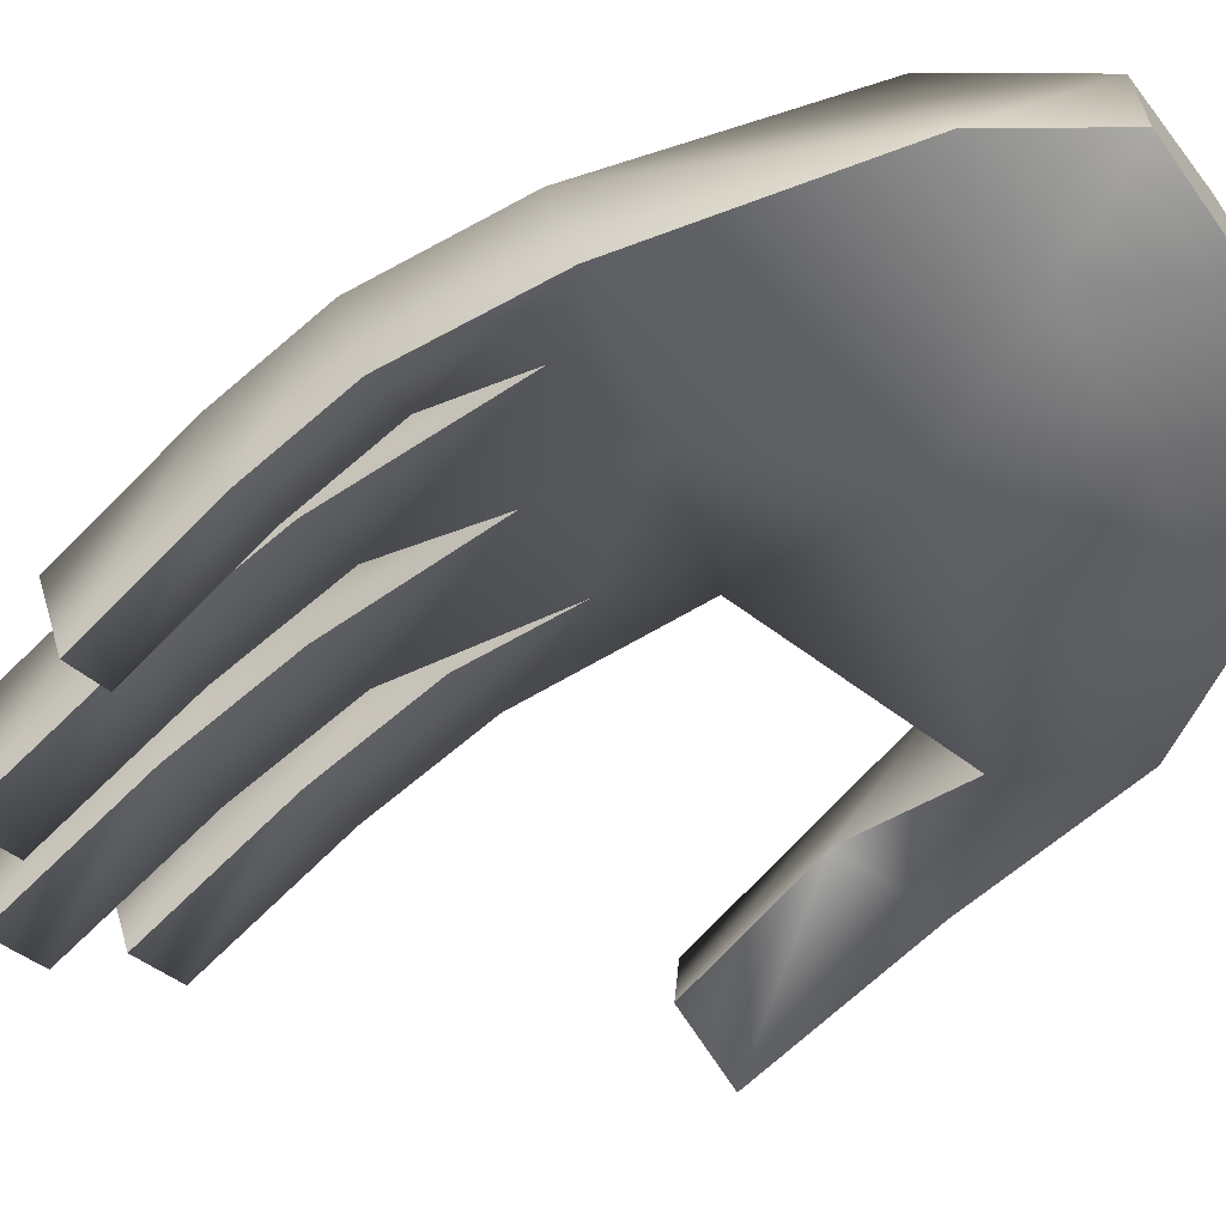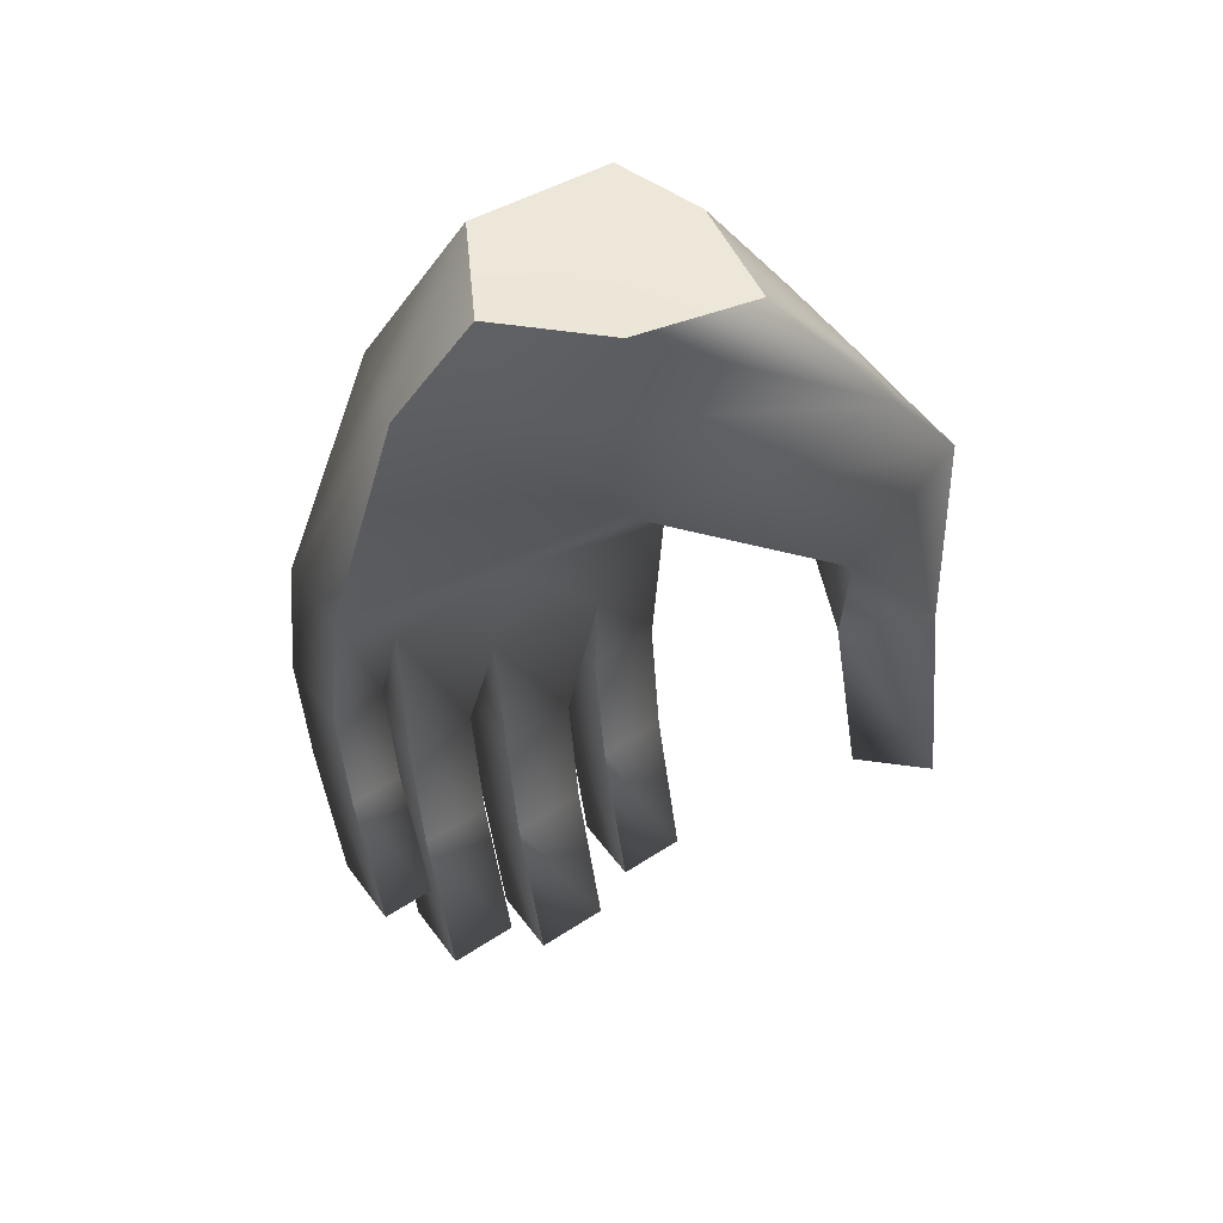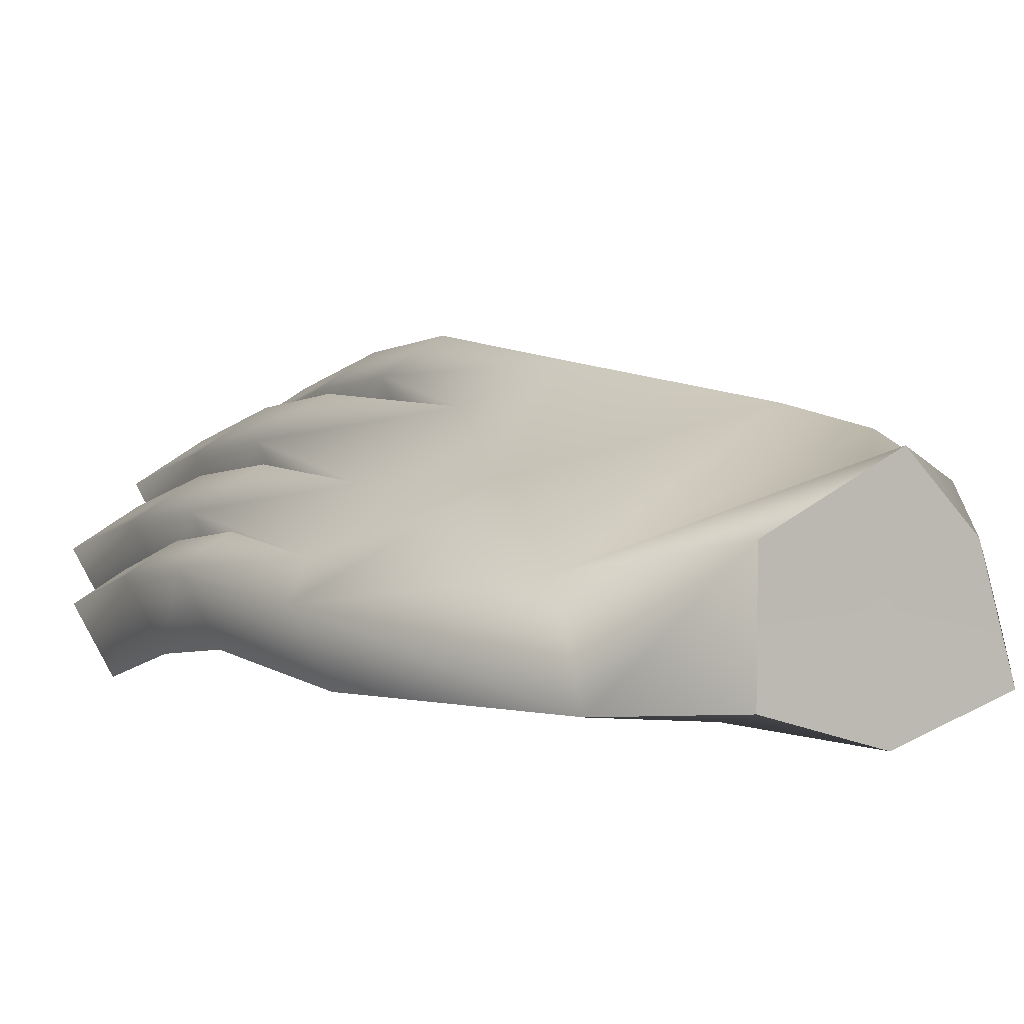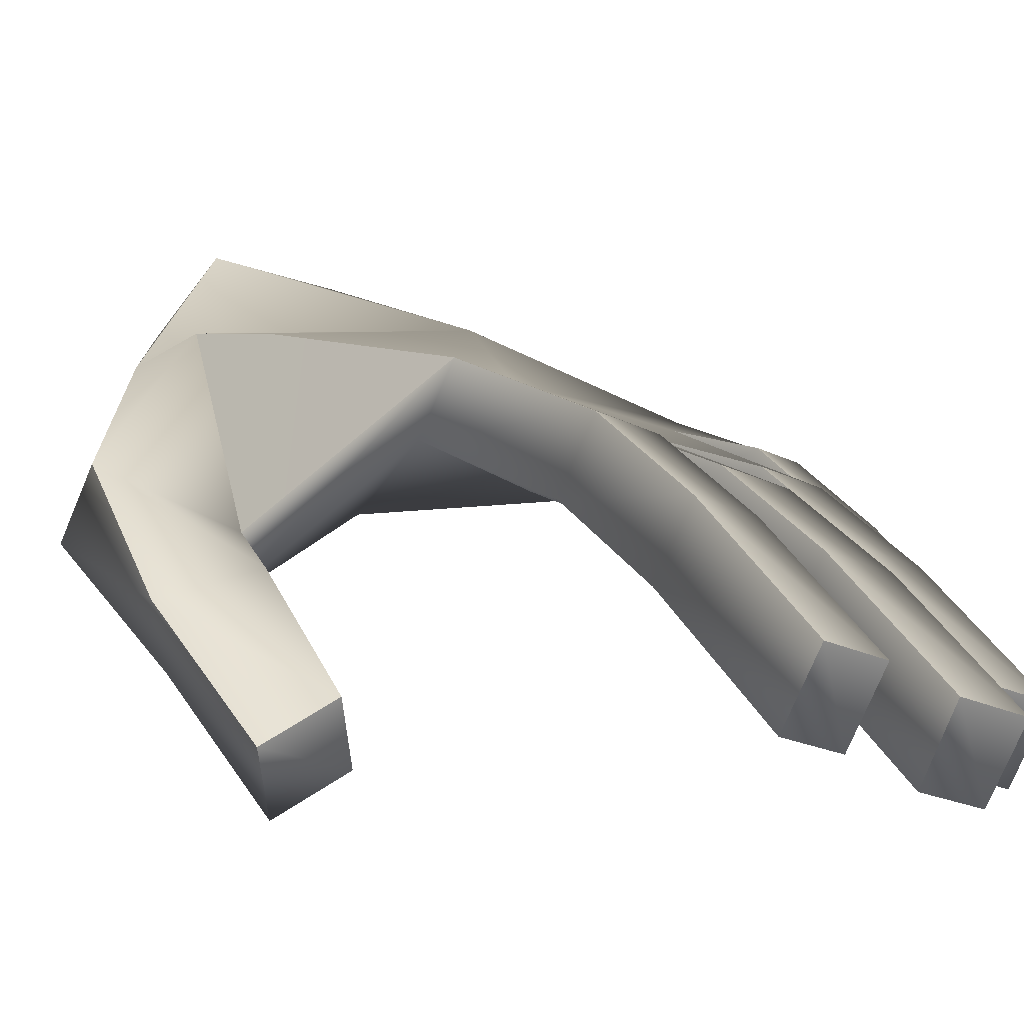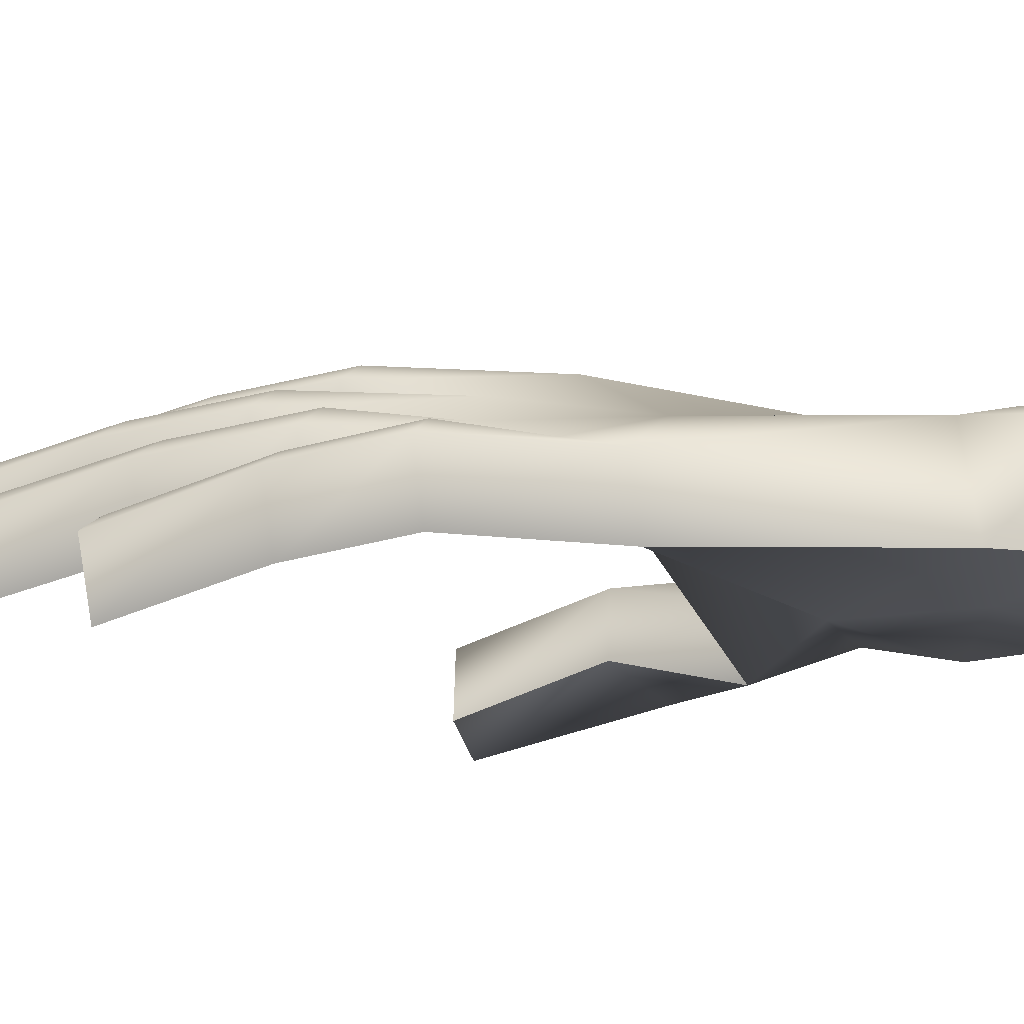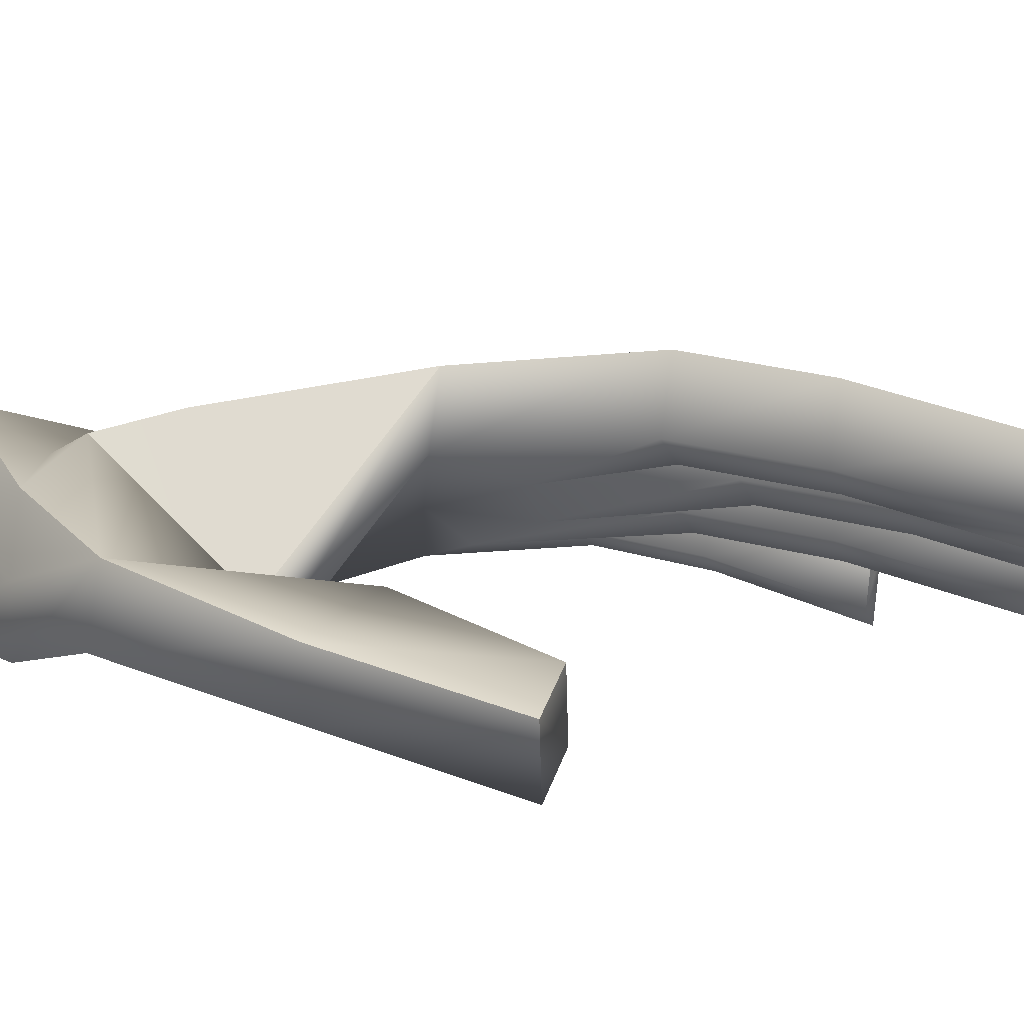
<metadata>
{"format":"obj","ext":"obj","renderer":"f3d","projection":"perspective","resolution":1024,"background":"white","views":[{"elev":-64.3,"azim":-54.1,"up":"+Y"},{"elev":50.0,"azim":-5.9,"up":"+Z"},{"elev":2.7,"azim":-31.9,"up":"+Y"},{"elev":26.8,"azim":146.3,"up":"+Y"},{"elev":-18.2,"azim":-76.4,"up":"+Y"},{"elev":15.0,"azim":106.0,"up":"+Y"}]}
</metadata>
<code>
g Converted object 0
v 1.314 0.6469 -0.9398
v 0.4307 0.8758 -0.001367
v 0.6764 0.1091 -0.001367
v 1.529 0.2283 -1.034
v -0.1356 -0.1447 0.006267
v -0.6216 -0.04686 -0.7272
v -0.9378 0.08569 -0.001367
v -1.452 0.0333 -0.6922
v -1.452 0.0333 -0.6922
v -0.9378 0.08569 -0.001367
v -0.9329 0.9092 -0.001367
v -1.576 0.7247 -0.7887
v -0.04416 1.34 -0.001367
v 1.024 1.119 -0.8884
v -0.04416 1.34 -0.001367
v -1.489 0.01388 -5.426
v -1.822 -0.1782 -5.426
v -2.079 0.2861 -5.426
v -1.746 0.4781 -5.426
v -0.9206 0.3422 -6.518
v -1.361 0.08799 -6.518
v -1.618 0.5522 -6.518
v -1.15 0.8223 -6.518
v -0.6763 0.4829 -7.038
v -0.9345 0.9469 -7.038
v -0.4349 1.235 -7.038
v -0.2004 0.7577 -7.038
v 0.006629 0.8775 -6.707
v -0.2503 1.342 -6.707
v 0.19 1.596 -6.707
v 0.447 1.132 -6.707
v -1.683 0.3494 -3.524
v -1.549 0.2351 -2.839
v -1.916 0.02312 -2.393
v -2.016 0.1574 -3.524
v -2.016 0.1574 -3.524
v -1.916 0.02312 -2.393
v -2.174 0.4869 -2.401
v -2.272 0.6216 -3.524
v -1.806 0.6993 -2.847
v -1.94 0.8136 -3.524
v -1.94 0.8136 -3.524
v -1.806 0.6993 -2.847
v -1.114 0.6777 -4.304
v -0.9202 0.5979 -3.478
v -1.555 0.4235 -4.304
v -1.555 0.4235 -4.304
v -1.549 0.2351 -2.839
v -1.812 0.8877 -4.304
v -1.163 1.071 -3.493
v -1.344 1.158 -4.304
v -1.344 1.158 -4.304
v -1.163 1.071 -3.493
v -0.87 0.8184 -4.823
v -0.9202 0.5979 -3.478
v -1.128 1.282 -4.823
v -0.4197 1.5 -3.596
v -0.6286 1.571 -4.823
v -0.6286 1.571 -4.823
v -0.4197 1.5 -3.596
v -0.1754 1.028 -3.601
v -0.3941 1.093 -4.823
v -0.87 0.8184 -4.823
v -0.1871 1.213 -4.493
v -0.1754 1.028 -3.601
v -0.444 1.677 -4.493
v 0.04182 1.766 -3.125
v -0.00368 1.931 -4.493
v -0.00368 1.931 -4.493
v 0.04182 1.766 -3.125
v 0.3002 1.303 -3.134
v 0.2533 1.467 -4.493
v -0.1871 1.213 -4.493
v -1.628 0.2535 -4.359
v -1.96 0.0615 -4.359
v -1.96 0.0615 -4.359
v -2.217 0.5258 -4.359
v -1.885 0.7178 -4.359
v -1.885 0.7178 -4.359
v -1.059 0.5819 -5.276
v -1.499 0.3277 -5.276
v -1.499 0.3277 -5.276
v -1.756 0.7919 -5.276
v -1.288 1.062 -5.276
v -1.288 1.062 -5.276
v -0.8146 0.7226 -5.796
v -1.073 1.187 -5.796
v -0.5732 1.475 -5.796
v -0.5732 1.475 -5.796
v -0.3388 0.9973 -5.796
v -0.8146 0.7226 -5.796
v -0.1317 1.117 -5.465
v -0.3887 1.581 -5.465
v 0.05166 1.836 -5.465
v 0.05166 1.836 -5.465
v 0.3086 1.371 -5.465
v -0.1317 1.117 -5.465
v -1.822 -0.1782 -5.426
v -2.079 0.2861 -5.426
v -1.746 0.4781 -5.426
v -1.746 0.4781 -5.426
v -1.361 0.08799 -6.518
v -1.618 0.5522 -6.518
v -1.15 0.8223 -6.518
v -1.15 0.8223 -6.518
v -0.6763 0.4829 -7.038
v -0.9345 0.9469 -7.038
v -0.4349 1.235 -7.038
v -0.4349 1.235 -7.038
v 0.006629 0.8775 -6.707
v -0.2503 1.342 -6.707
v 0.19 1.596 -6.707
v 0.19 1.596 -6.707
v 1.475 0.03194 -4.285
v 1.531 0.5253 -4.285
v 2.066 0.3842 -4.285
v 2.009 -0.1092 -4.285
v 1.348 0.3306 -3.242
v 1.342 0.1145 -2.359
v 1.089 0.581 -2.347
v 1.406 0.8237 -3.237
v 1.745 0.96 -1.706
v 2.002 0.6662 -2.955
v 2.002 0.6662 -2.955
v 1.745 0.96 -1.706
v 1.998 0.4934 -1.718
v 1.945 0.1731 -2.96
v 1.342 0.1145 -2.359
v 1.348 0.3306 -3.242
v 1.475 0.03194 -4.285
v 1.531 0.5253 -4.285
v 2.066 0.3842 -4.285
v 2.066 0.3842 -4.285
v 1.089 0.581 -2.347
v -0.837 1.127 -2.432
v -0.7605 0.6765 -2.754
v 1.024 1.119 -0.8884
v 0.7375 1.395 -1.192
v 0.04182 1.766 -3.125
v 0.5138 1.532 -1.725
v 1.089 0.581 -2.347
v 0.5138 1.532 -1.725
v 0.7375 1.395 -1.192
v 0.3515 1.15 -0.7619
v -0.1208 0.07939 -1.675
v -0.1853 0.4584 -0.001367
f 1 2 3
f 1 3 4
f 4 3 5
f 4 5 6
f 6 5 7
f 6 7 8
f 9 10 11
f 9 11 12
f 12 11 13
f 14 15 2
f 14 2 1
f 16 17 18
f 18 19 16
f 20 21 22
f 22 23 20
f 24 25 26
f 26 27 24
f 28 29 30
f 30 31 28
f 32 33 34
f 32 34 35
f 36 37 38
f 36 38 39
f 39 38 40
f 39 40 41
f 42 43 33
f 42 33 32
f 44 45 33
f 44 33 46
f 47 48 40
f 47 40 49
f 49 40 50
f 49 50 51
f 52 53 45
f 52 45 44
f 54 55 50
f 54 50 56
f 56 50 57
f 56 57 58
f 59 60 61
f 59 61 62
f 62 61 45
f 62 45 63
f 64 65 57
f 64 57 66
f 66 57 67
f 66 67 68
f 69 70 71
f 69 71 72
f 72 71 61
f 72 61 73
f 74 32 35
f 74 35 75
f 76 36 39
f 76 39 77
f 77 39 41
f 77 41 78
f 79 42 32
f 79 32 74
f 80 44 46
f 80 46 81
f 82 47 49
f 82 49 83
f 83 49 51
f 83 51 84
f 85 52 44
f 85 44 80
f 86 54 56
f 86 56 87
f 87 56 58
f 87 58 88
f 89 59 62
f 89 62 90
f 90 62 63
f 90 63 91
f 92 64 66
f 92 66 93
f 93 66 68
f 93 68 94
f 95 69 72
f 95 72 96
f 96 72 73
f 96 73 97
f 16 74 75
f 16 75 17
f 98 76 77
f 98 77 99
f 99 77 78
f 99 78 100
f 101 79 74
f 101 74 16
f 20 80 81
f 20 81 21
f 102 82 83
f 102 83 103
f 103 83 84
f 103 84 104
f 105 85 80
f 105 80 20
f 106 86 87
f 106 87 107
f 107 87 88
f 107 88 108
f 109 89 90
f 109 90 27
f 27 90 91
f 27 91 24
f 110 92 93
f 110 93 111
f 111 93 94
f 111 94 112
f 113 95 96
f 113 96 31
f 31 96 97
f 31 97 28
f 114 115 116
f 116 117 114
f 118 119 120
f 118 120 121
f 121 120 122
f 121 122 123
f 124 125 126
f 124 126 127
f 127 126 128
f 127 128 129
f 130 118 121
f 130 121 131
f 131 121 123
f 131 123 132
f 133 124 127
f 133 127 117
f 117 127 129
f 117 129 114
f 128 71 70
f 128 70 134
f 4 126 125
f 1 125 14
f 135 40 38
f 135 50 40
f 135 57 50
f 135 67 57
f 33 136 34
f 45 136 33
f 45 61 136
f 61 71 136
f 125 1 4
f 137 122 138
f 120 138 122
f 139 140 141
f 67 135 142
f 141 140 143
f 142 12 138
f 135 12 142
f 135 38 12
f 12 144 138
f 144 137 138
f 137 144 13
f 144 12 13
f 9 12 38
f 38 37 9
f 71 145 136
f 145 34 136
f 145 8 34
f 145 6 8
f 145 4 6
f 126 145 128
f 71 128 145
f 126 4 145
f 7 7 7
f 7 146 11
f 146 13 11
f 146 2 13
f 146 3 2
f 146 5 3
f 146 7 5

</code>
